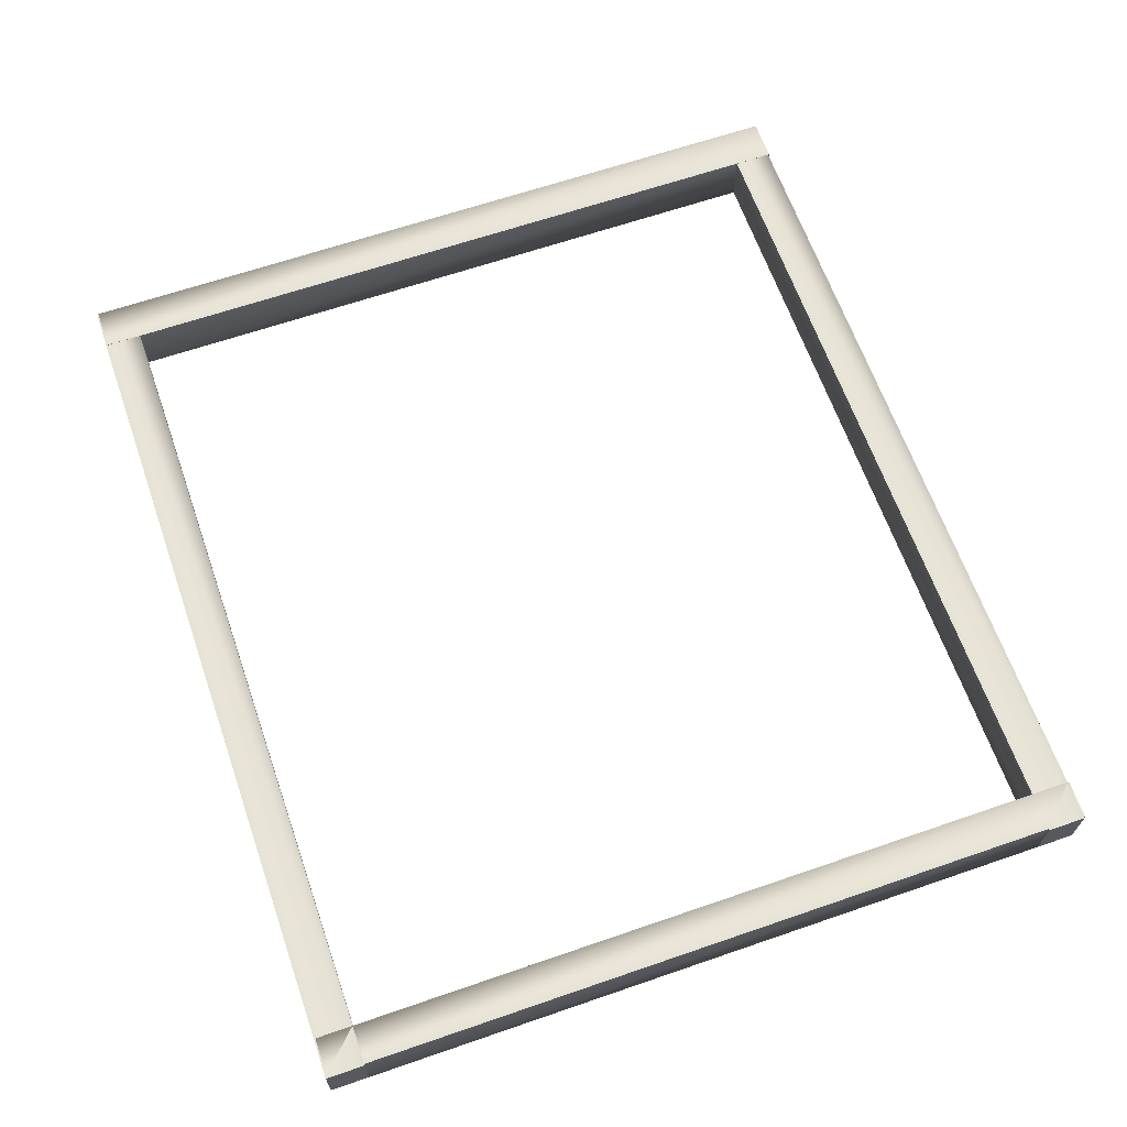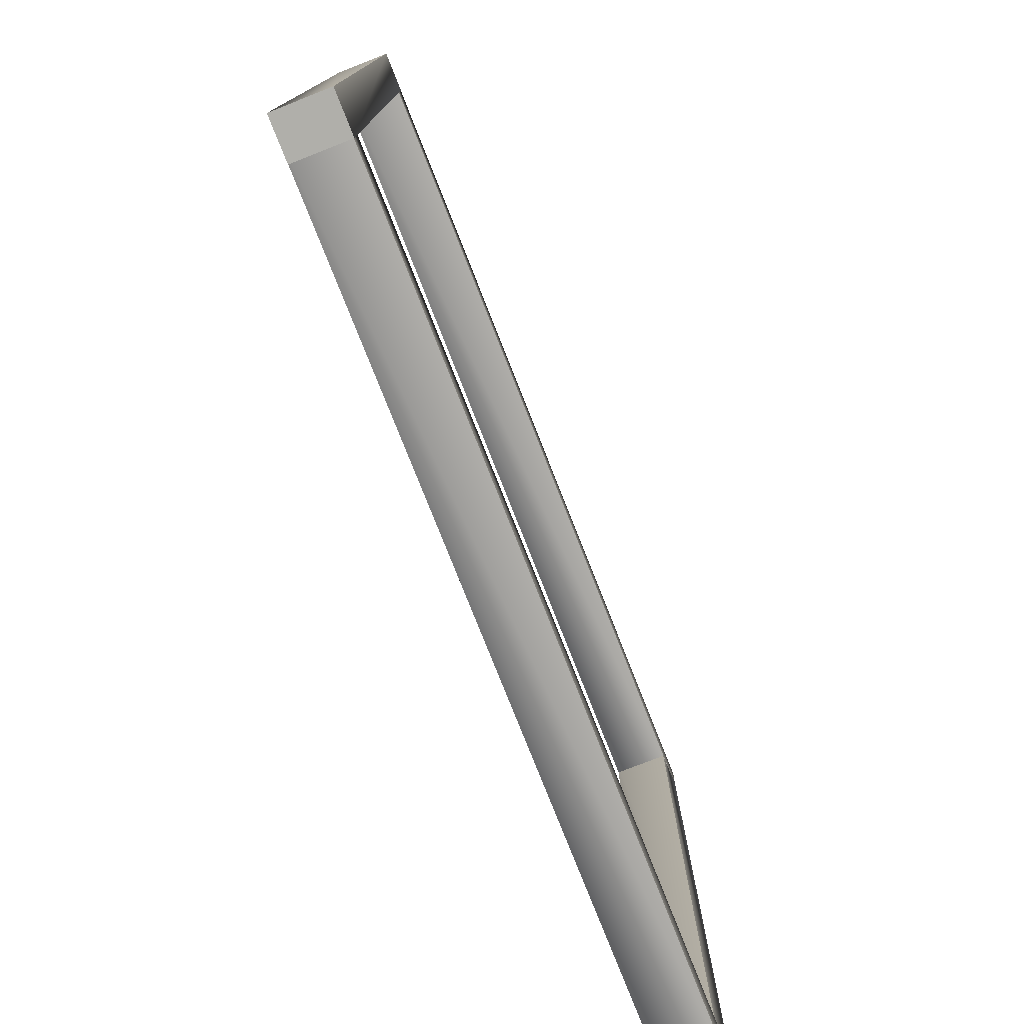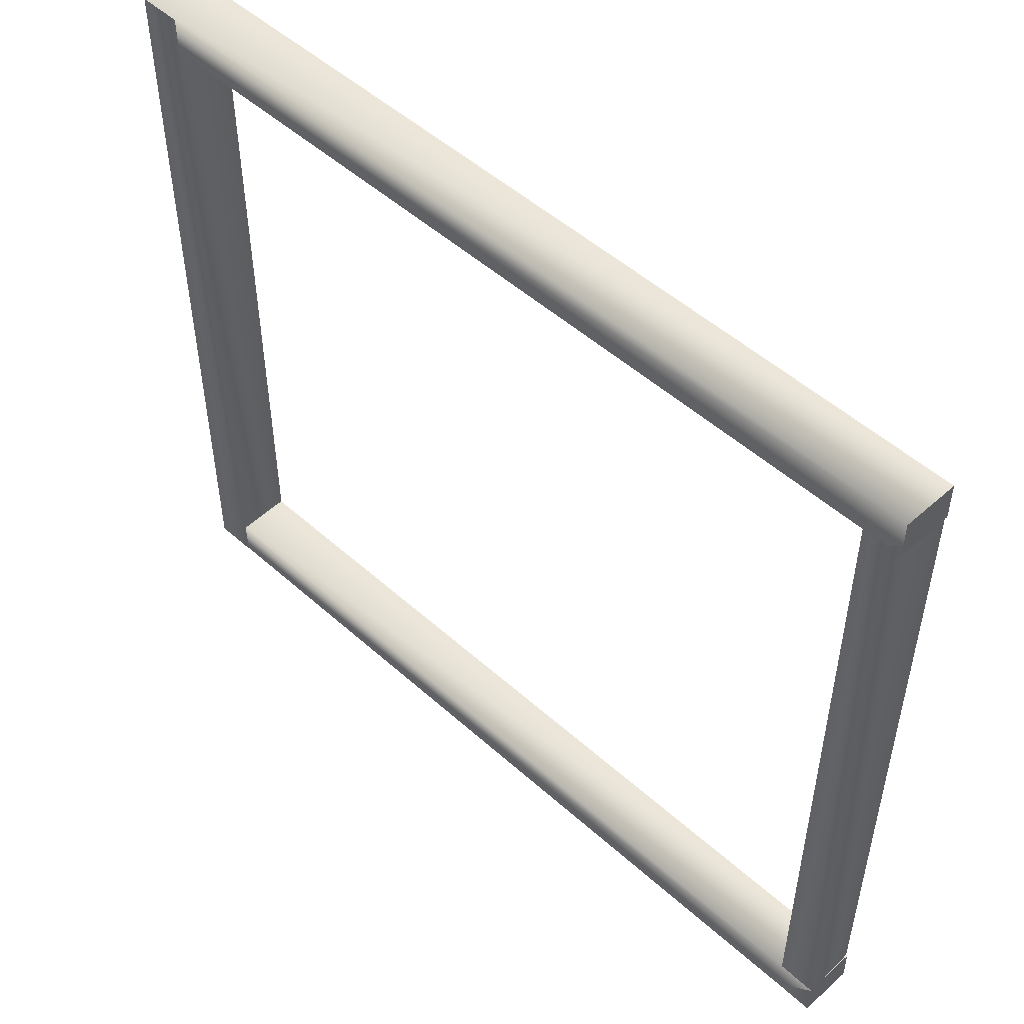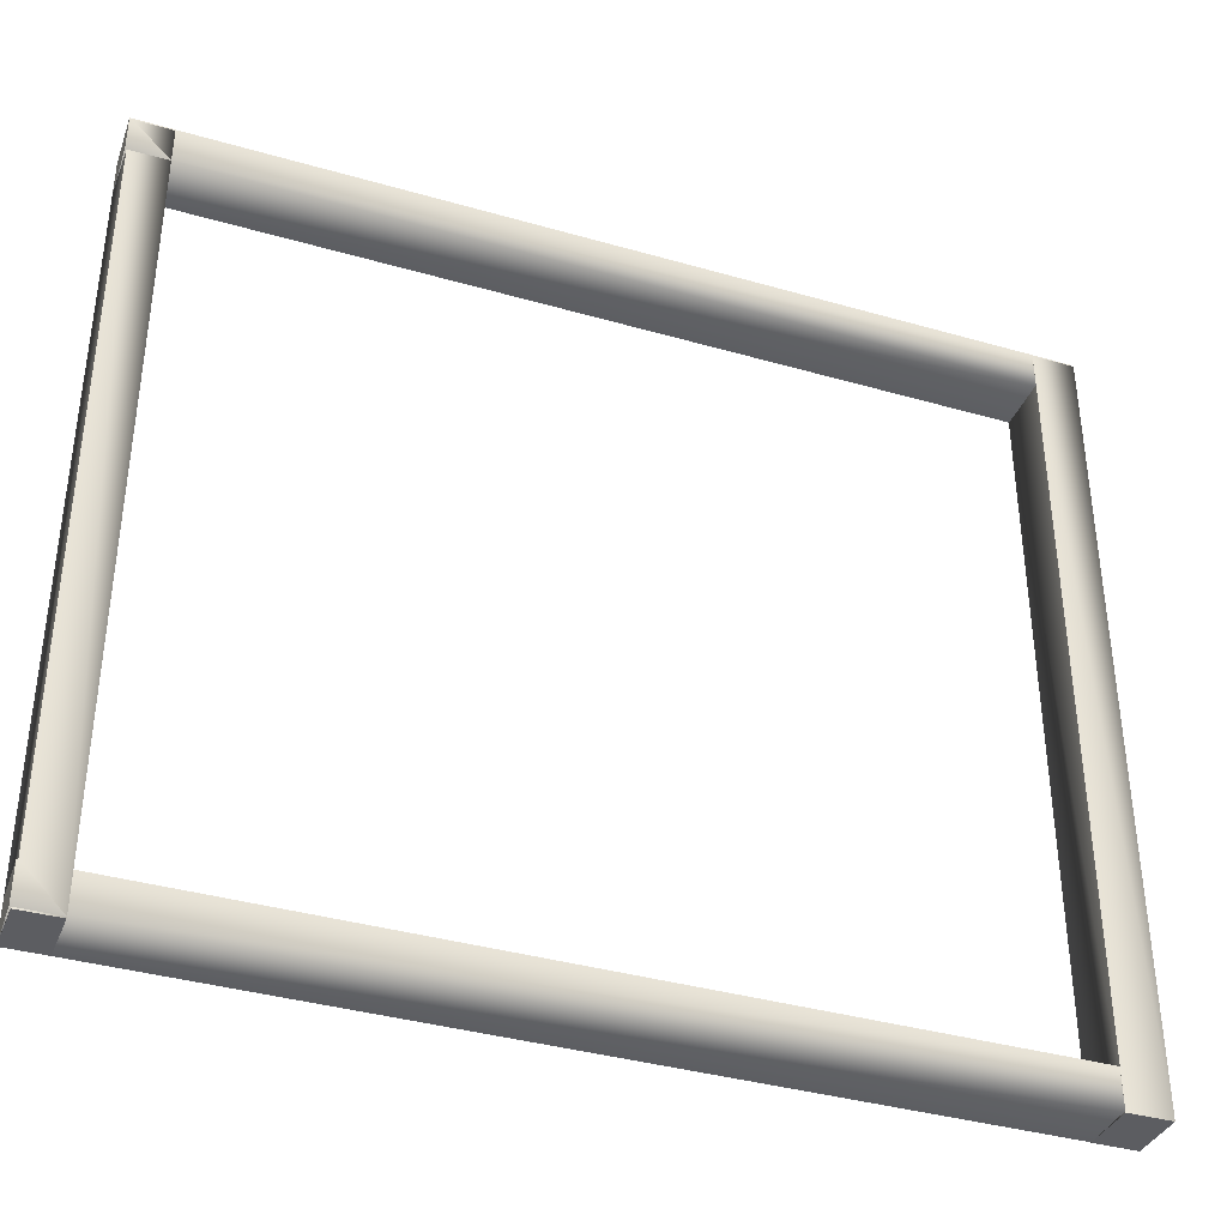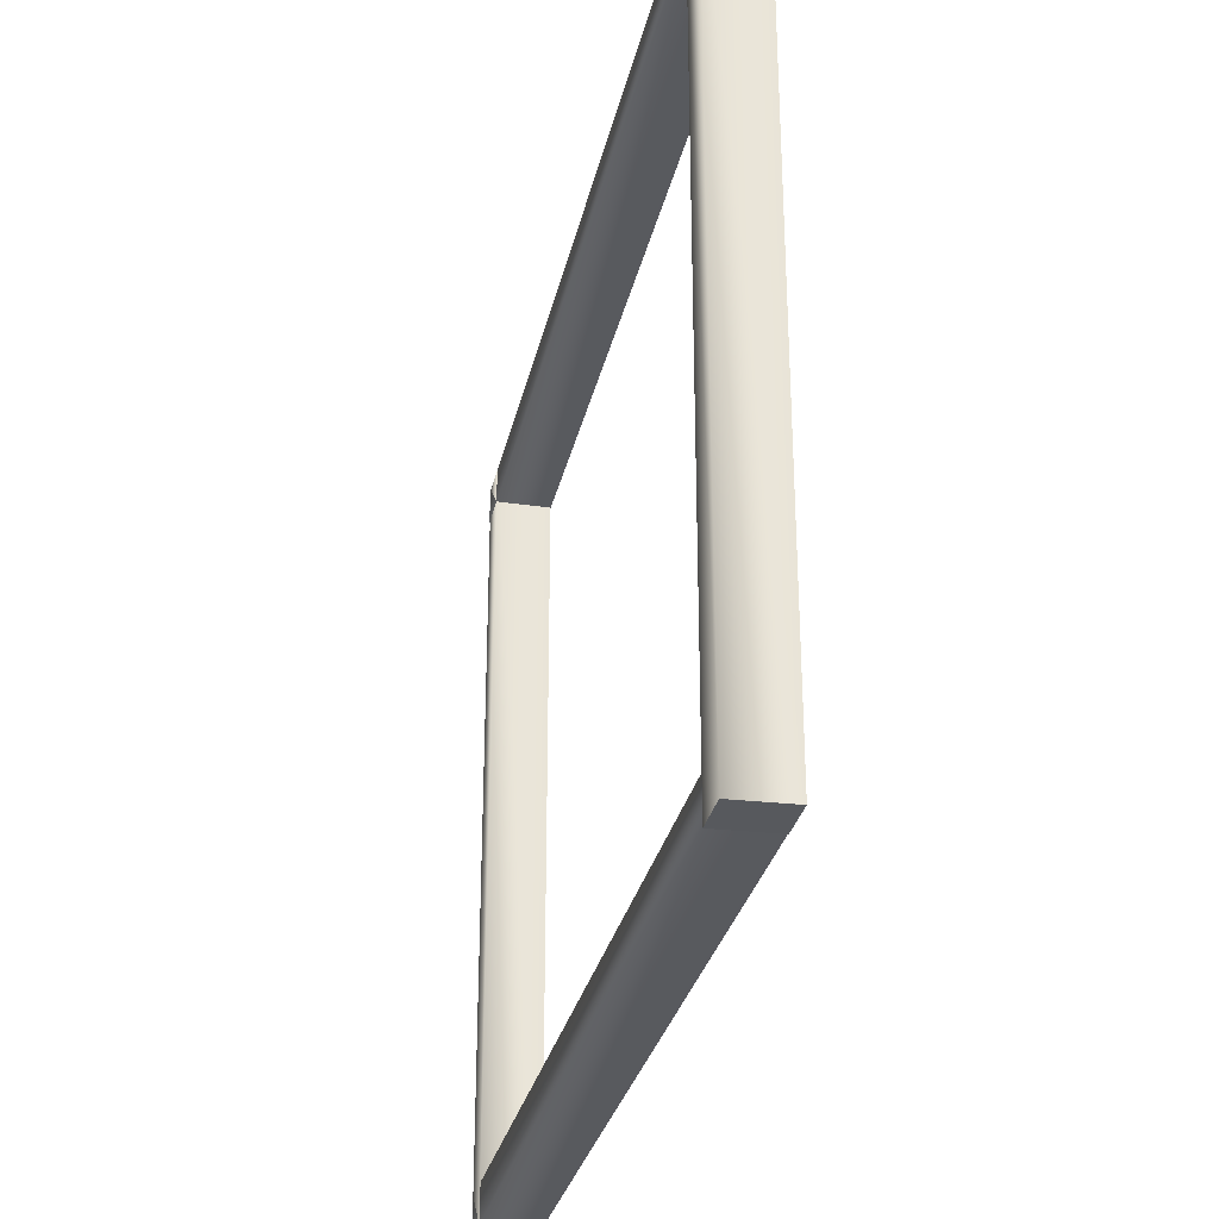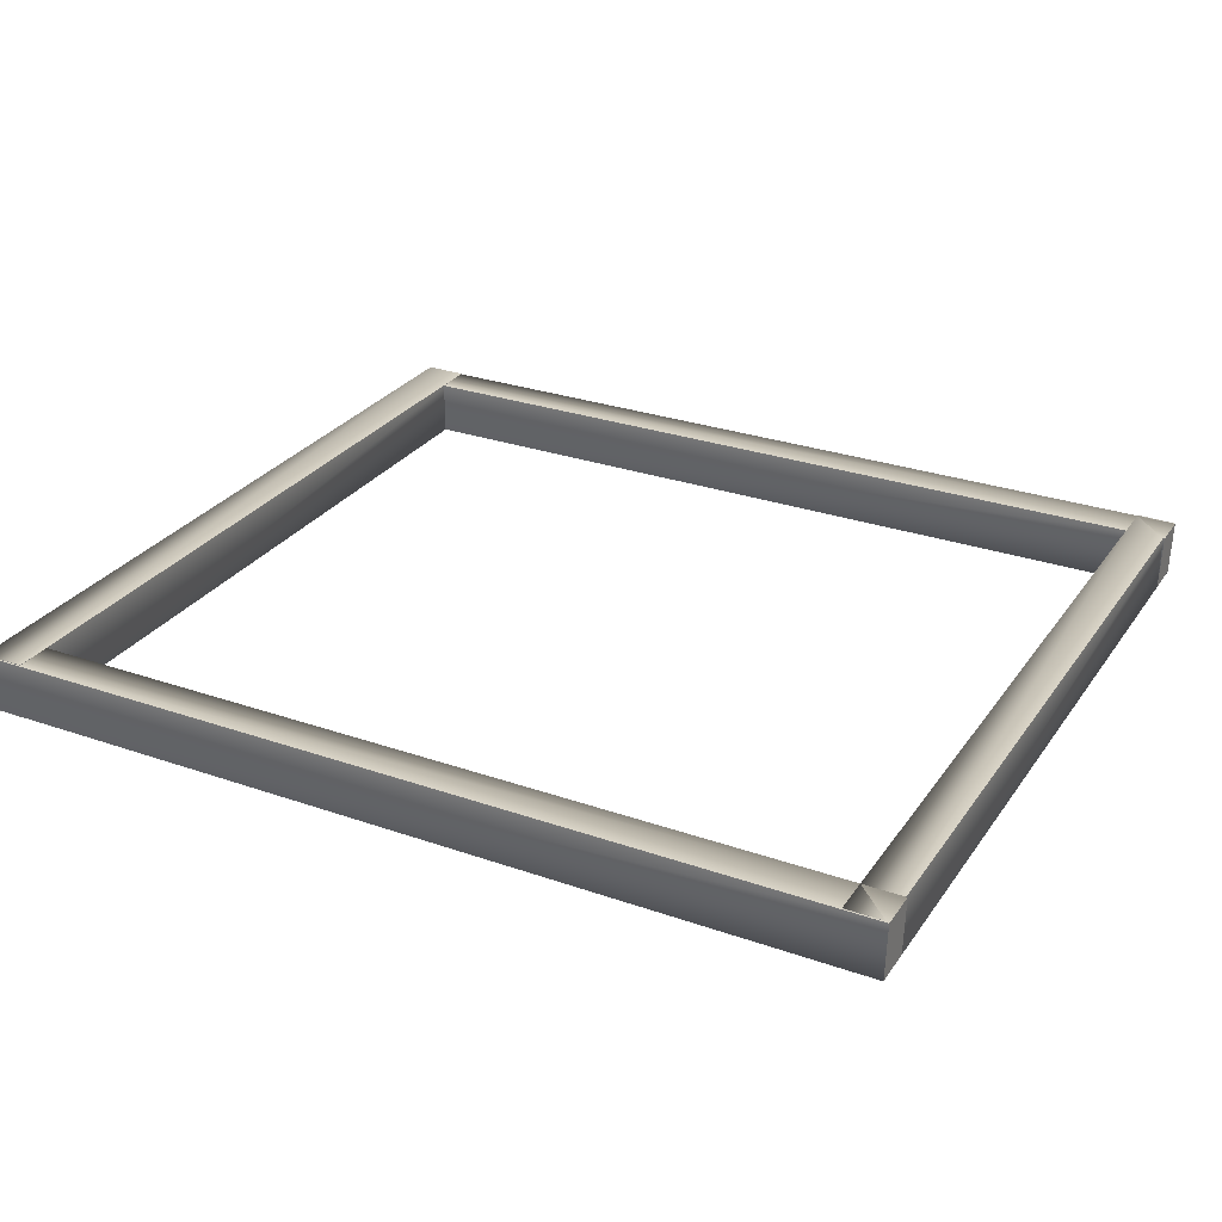
<metadata>
{"format":"obj","ext":"obj","renderer":"f3d","projection":"perspective","resolution":1024,"background":"white","views":[{"elev":64.0,"azim":-109.2,"up":"+Z"},{"elev":-77.2,"azim":111.5,"up":"+Y"},{"elev":50.9,"azim":-135.7,"up":"+Y"},{"elev":-37.7,"azim":-20.2,"up":"+Y"},{"elev":-30.2,"azim":77.8,"up":"+Y"},{"elev":28.3,"azim":-152.2,"up":"+Z"}]}
</metadata>
<code>
g Object80
v -7.235 -6.93 -0.4904
v -7.235 6.958 -0.4855
v -7.235 6.931 0.4958
v -7.235 -6.957 0.4958
v 7.185 6.958 -0.4979
v 7.185 -6.93 -0.4946
v 7.185 -6.957 0.4958
v 7.185 6.931 0.4958
v -7.913 -6.93 -0.4976
v -7.913 6.958 -0.4927
v -7.235 6.958 -0.4855
v -7.235 -6.93 -0.4904
v -7.913 6.958 -0.4927
v -7.913 6.931 0.4886
v -7.235 6.931 0.4958
v -7.235 6.958 -0.4855
v -7.913 6.931 0.4886
v -7.913 -6.957 0.4886
v -7.913 -6.957 0.4886
v -7.913 -6.93 -0.4976
v -7.235 -6.93 -0.4904
v -7.235 -6.957 0.4958
v 7.941 6.958 -0.4962
v 7.941 -6.93 -0.4929
v 7.941 -6.93 -0.4929
v 7.941 -6.957 0.4975
v 7.185 -6.957 0.4958
v 7.185 -6.93 -0.4946
v 7.941 -6.957 0.4975
v 7.941 6.931 0.4975
v 7.185 6.931 0.4958
v 7.185 -6.957 0.4958
v 7.941 6.931 0.4975
v 7.941 6.958 -0.4962
v 7.185 6.958 -0.4979
v 7.185 6.931 0.4958
v -7.913 -6.957 0.4886
v -7.913 6.931 0.4886
v 7.941 -6.93 -0.4929
v 7.941 6.958 -0.4962
v -7.913 6.279 -0.4904
v 7.941 6.279 -0.4855
v 7.914 6.279 0.4958
v -7.94 6.279 0.4958
v -7.913 6.958 -0.4976
v 7.941 6.958 -0.4927
v 7.941 6.279 -0.4855
v -7.913 6.279 -0.4904
v 7.941 6.958 -0.4927
v 7.914 6.958 0.4886
v 7.914 6.279 0.4958
v 7.941 6.279 -0.4855
v 7.914 6.958 0.4886
v -7.94 6.958 0.4886
v -7.94 6.958 0.4886
v -7.913 6.958 -0.4976
v -7.913 6.279 -0.4904
v -7.94 6.279 0.4958
v -7.94 6.958 0.4886
v 7.914 6.958 0.4886
v -7.913 -6.93 -0.4904
v 7.941 -6.93 -0.4855
v 7.914 -6.93 0.4958
v -7.94 -6.93 0.4958
v -7.913 -6.252 -0.4976
v 7.941 -6.252 -0.4927
v 7.941 -6.93 -0.4855
v -7.913 -6.93 -0.4904
v 7.941 -6.252 -0.4927
v 7.914 -6.252 0.4886
v 7.914 -6.93 0.4958
v 7.941 -6.93 -0.4855
v 7.914 -6.252 0.4886
v -7.94 -6.252 0.4886
v -7.94 -6.252 0.4886
v -7.913 -6.252 -0.4976
v -7.913 -6.93 -0.4904
v -7.94 -6.93 0.4958
v -7.94 -6.252 0.4886
v 7.914 -6.252 0.4886
f 3 1 2
f 1 3 4
f 7 5 6
f 5 7 8
f 11 9 10
f 9 11 12
f 15 13 14
f 13 15 16
f 4 17 18
f 17 4 3
f 21 19 20
f 19 21 22
f 6 23 24
f 23 6 5
f 27 25 26
f 25 27 28
f 31 29 30
f 29 31 32
f 35 33 34
f 33 35 36
f 37 10 9
f 10 37 38
f 30 39 40
f 39 30 29
f 43 41 42
f 41 43 44
f 47 45 46
f 45 47 48
f 51 49 50
f 49 51 52
f 44 53 54
f 53 44 43
f 57 55 56
f 55 57 58
f 59 46 45
f 46 59 60
f 63 61 62
f 61 63 64
f 67 65 66
f 65 67 68
f 71 69 70
f 69 71 72
f 64 73 74
f 73 64 63
f 77 75 76
f 75 77 78
f 79 66 65
f 66 79 80

</code>
